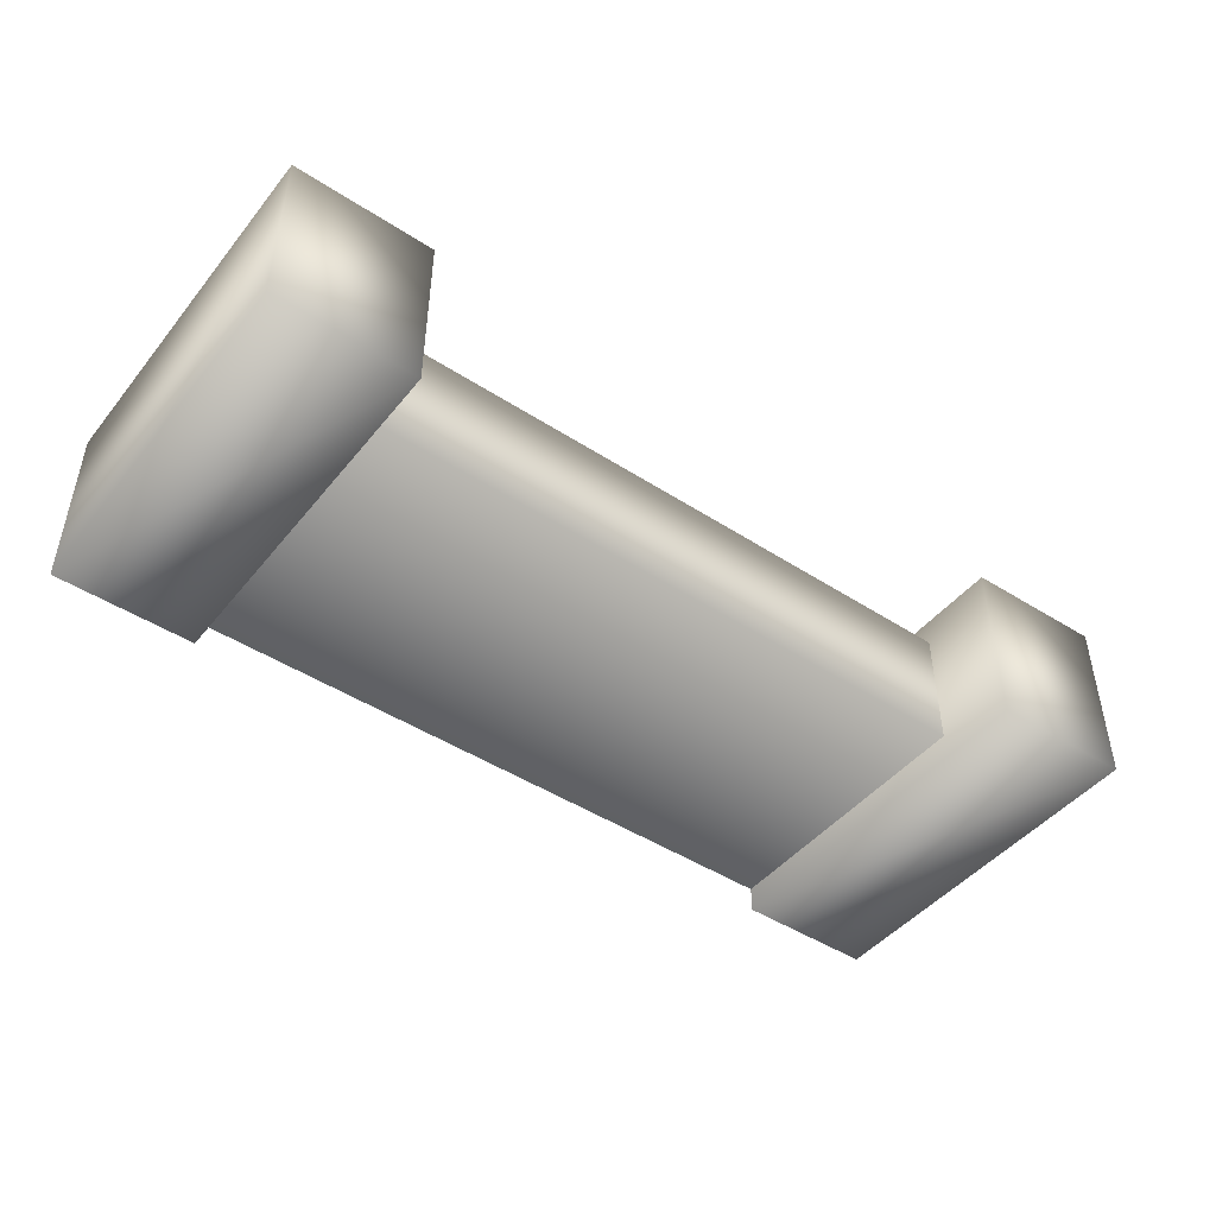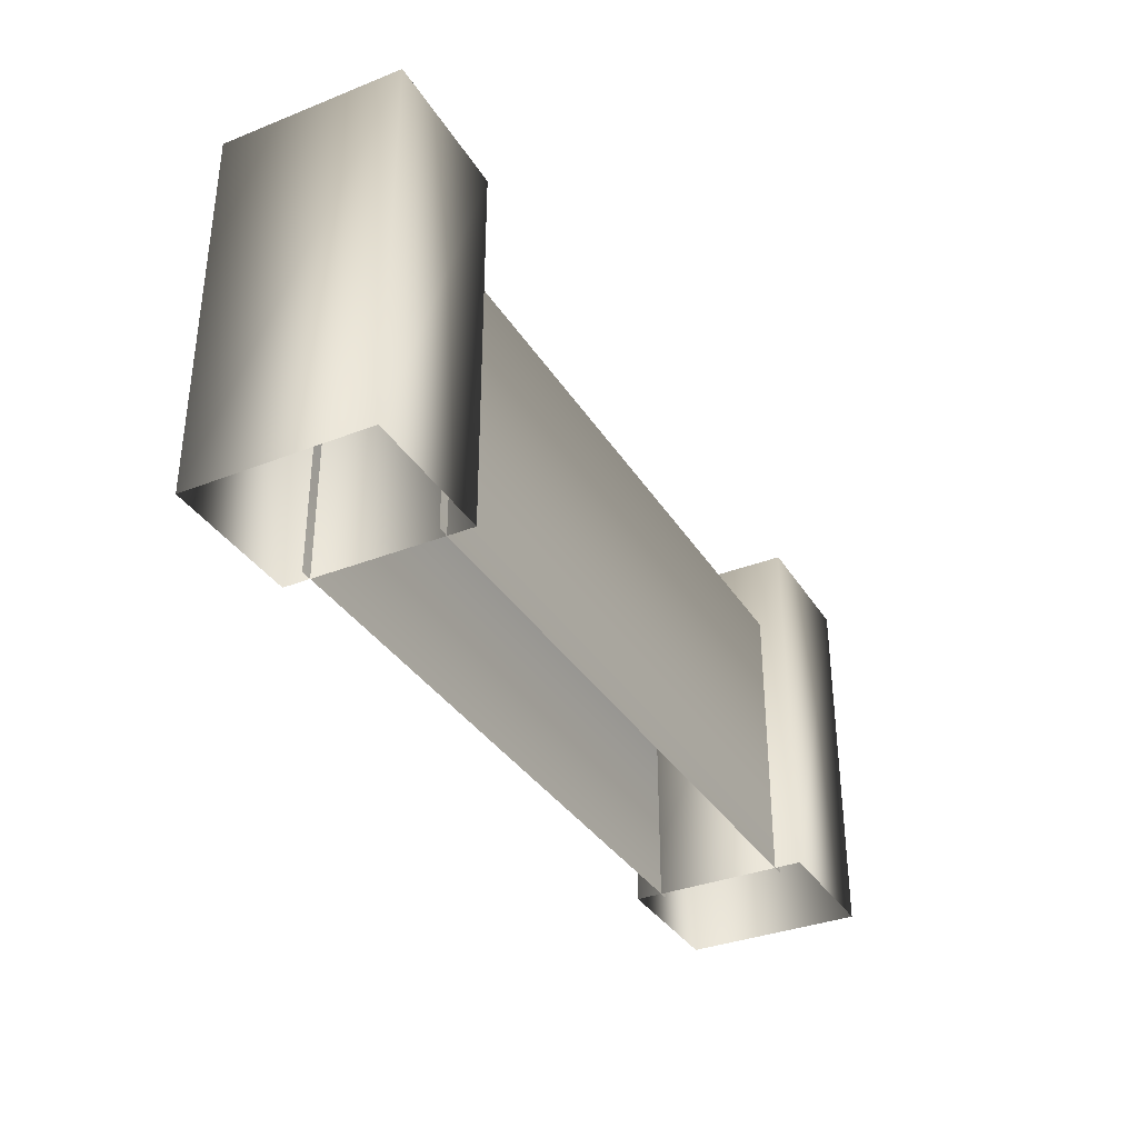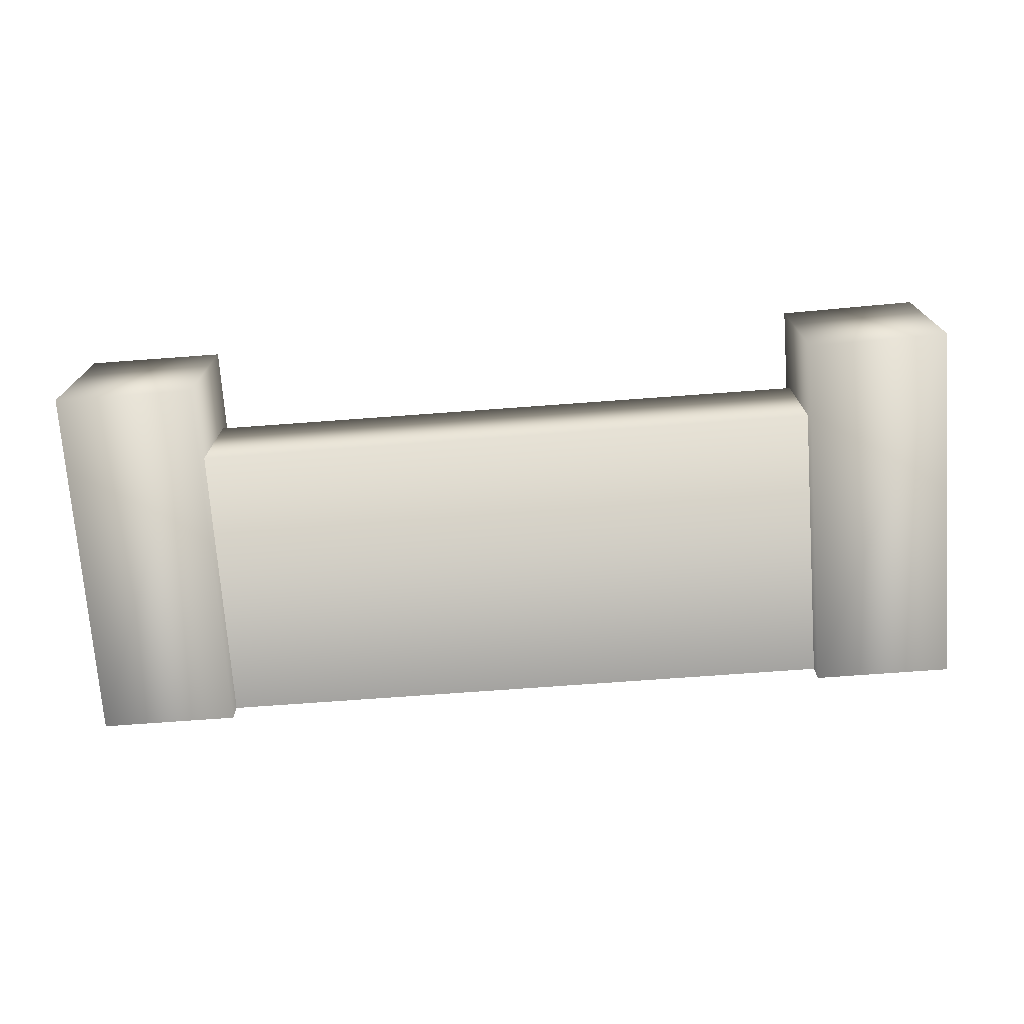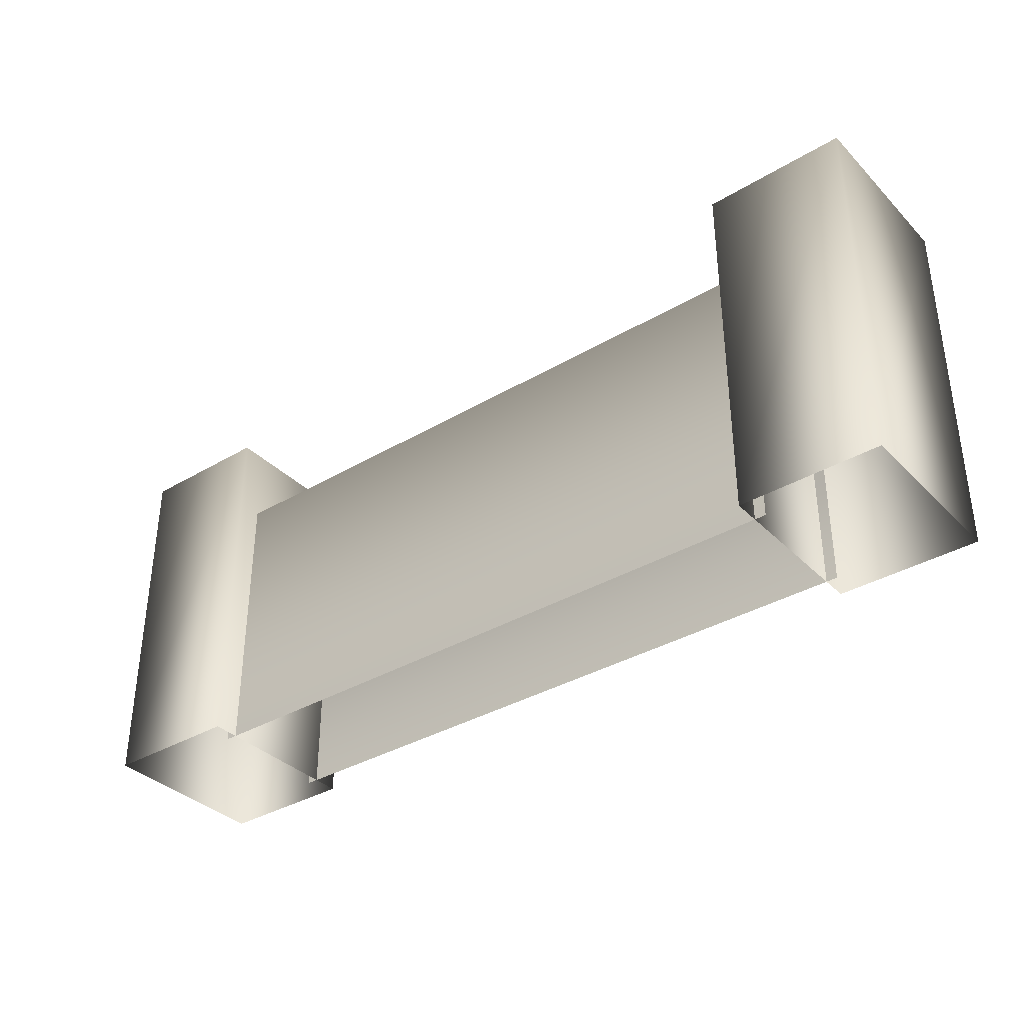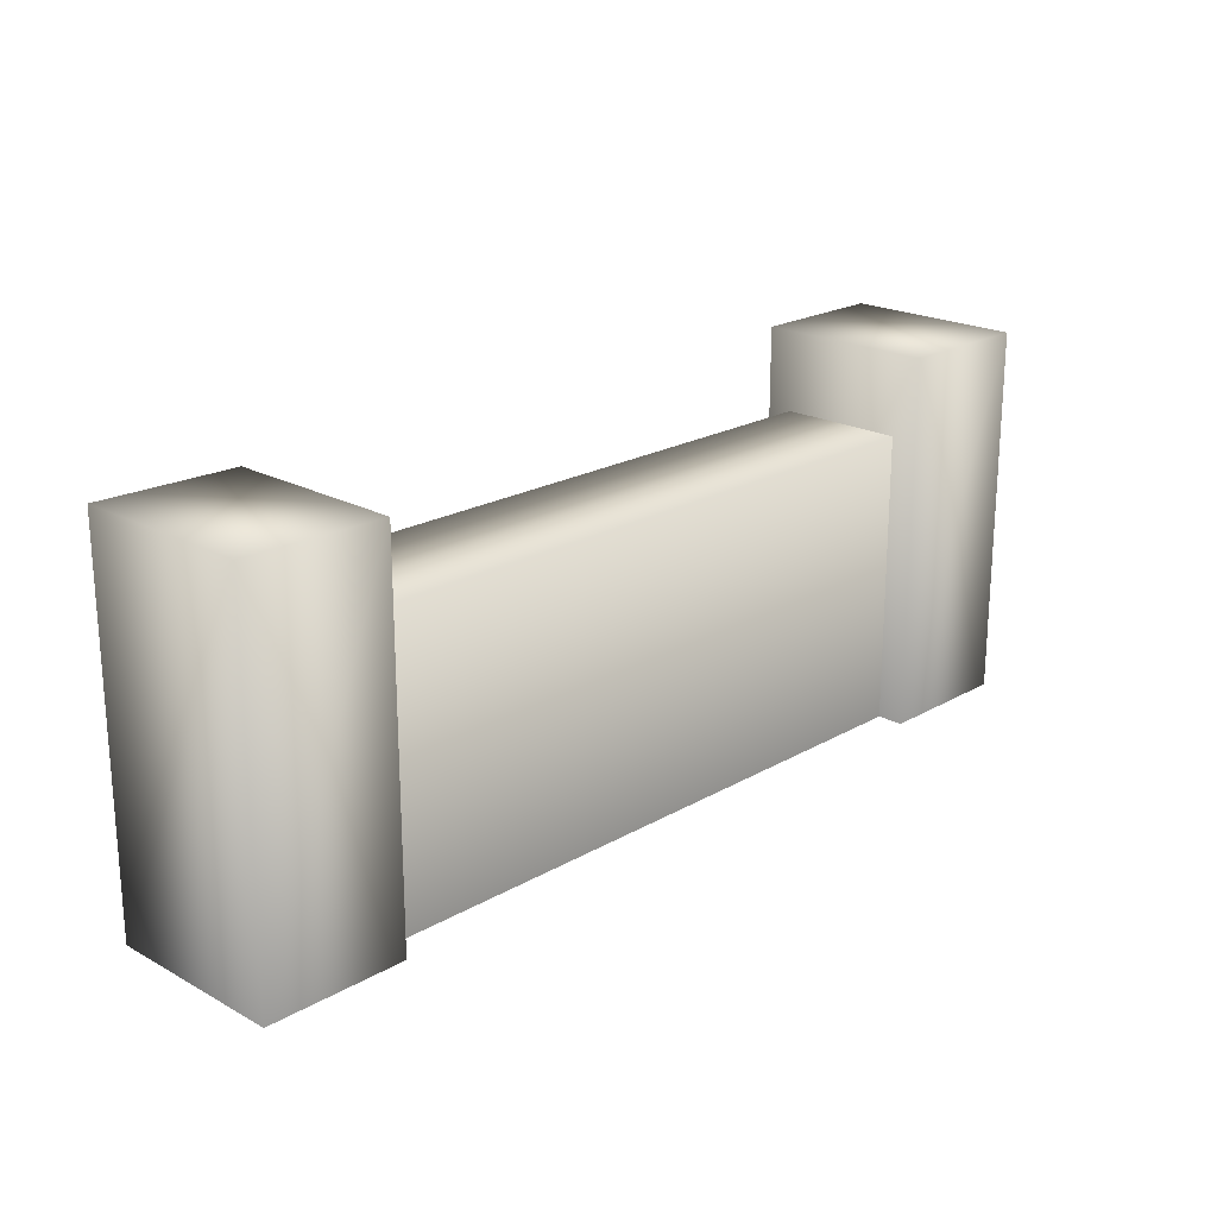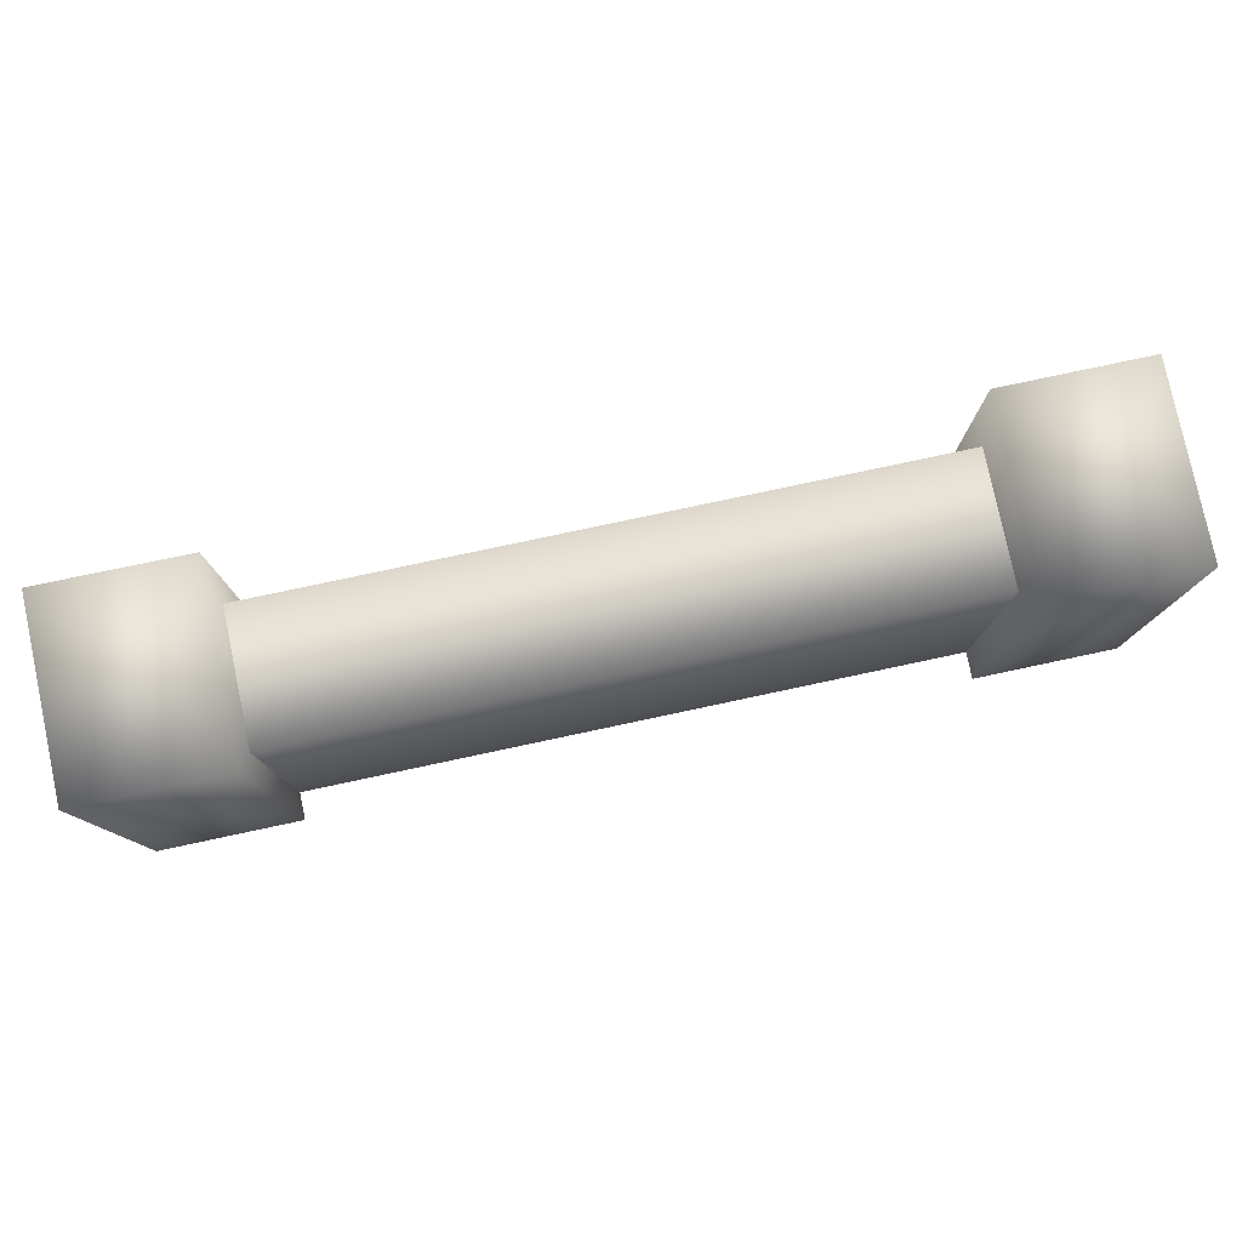
<metadata>
{"format":"obj","ext":"obj","renderer":"f3d","projection":"perspective","resolution":1024,"background":"white","views":[{"elev":-46.1,"azim":143.4,"up":"+Z"},{"elev":-34.7,"azim":-62.2,"up":"+Y"},{"elev":-72.8,"azim":-175.8,"up":"+Z"},{"elev":-35.8,"azim":-142.2,"up":"+Y"},{"elev":20.9,"azim":-45.8,"up":"+Y"},{"elev":79.3,"azim":-12.0,"up":"+Y"}]}
</metadata>
<code>
g fcbg_OuterRim_wall_01
v 0.903 1.311e-05 -0.1708
v -0.9011 0.7846 -0.1708
v -0.9011 1.311e-05 -0.1708
v 0.903 0.7846 -0.1708
v -0.9011 0.7846 0.1708
v 0.903 0.7846 0.1708
v -0.9011 1.311e-05 0.1708
v 0.903 1.311e-05 0.1708
v -0.8709 1.002 -0.2424
v -0.8709 1.002 0.2424
v -1.253 1.009 0.2424
v -1.253 1.009 -0.2424
v -0.8709 -4.184e-05 -0.2424
v -0.8709 -4.184e-05 0.2424
v -0.8709 1.002 0.2424
v -1.253 -2.515e-05 -0.2424
v -1.253 1.009 0.2424
v -1.253 -2.515e-05 0.2424
v -1.253 -2.515e-05 0.2424
v -1.253 1.009 0.2424
v -0.8709 1.002 0.2424
v -0.8709 -4.184e-05 0.2424
v 1.253 1.002 -0.2424
v 1.253 1.002 0.2424
v 0.8709 1.002 0.2424
v 0.8709 1.002 -0.2424
v 1.253 -4.184e-05 -0.2424
v 1.253 -4.184e-05 0.2424
v 1.253 1.002 0.2424
v 0.8709 -4.184e-05 -0.2424
v 0.8709 1.002 0.2424
v 0.8709 -4.184e-05 0.2424
v 1.253 1.002 0.2424
v 1.253 -4.184e-05 0.2424
g fcbg_OuterRim_wall_01_0
f 3 2 1
f 2 4 1
f 2 5 4
f 5 6 4
f 6 5 7
f 8 6 7
f 11 10 9
f 12 11 9
f 12 9 13
f 14 13 9
f 15 14 9
f 16 12 13
f 17 12 16
f 18 17 16
f 21 20 19
f 22 21 19
f 25 24 23
f 26 25 23
f 26 23 27
f 28 27 23
f 29 28 23
f 30 26 27
f 31 26 30
f 32 31 30
f 33 31 32
f 34 33 32

</code>
